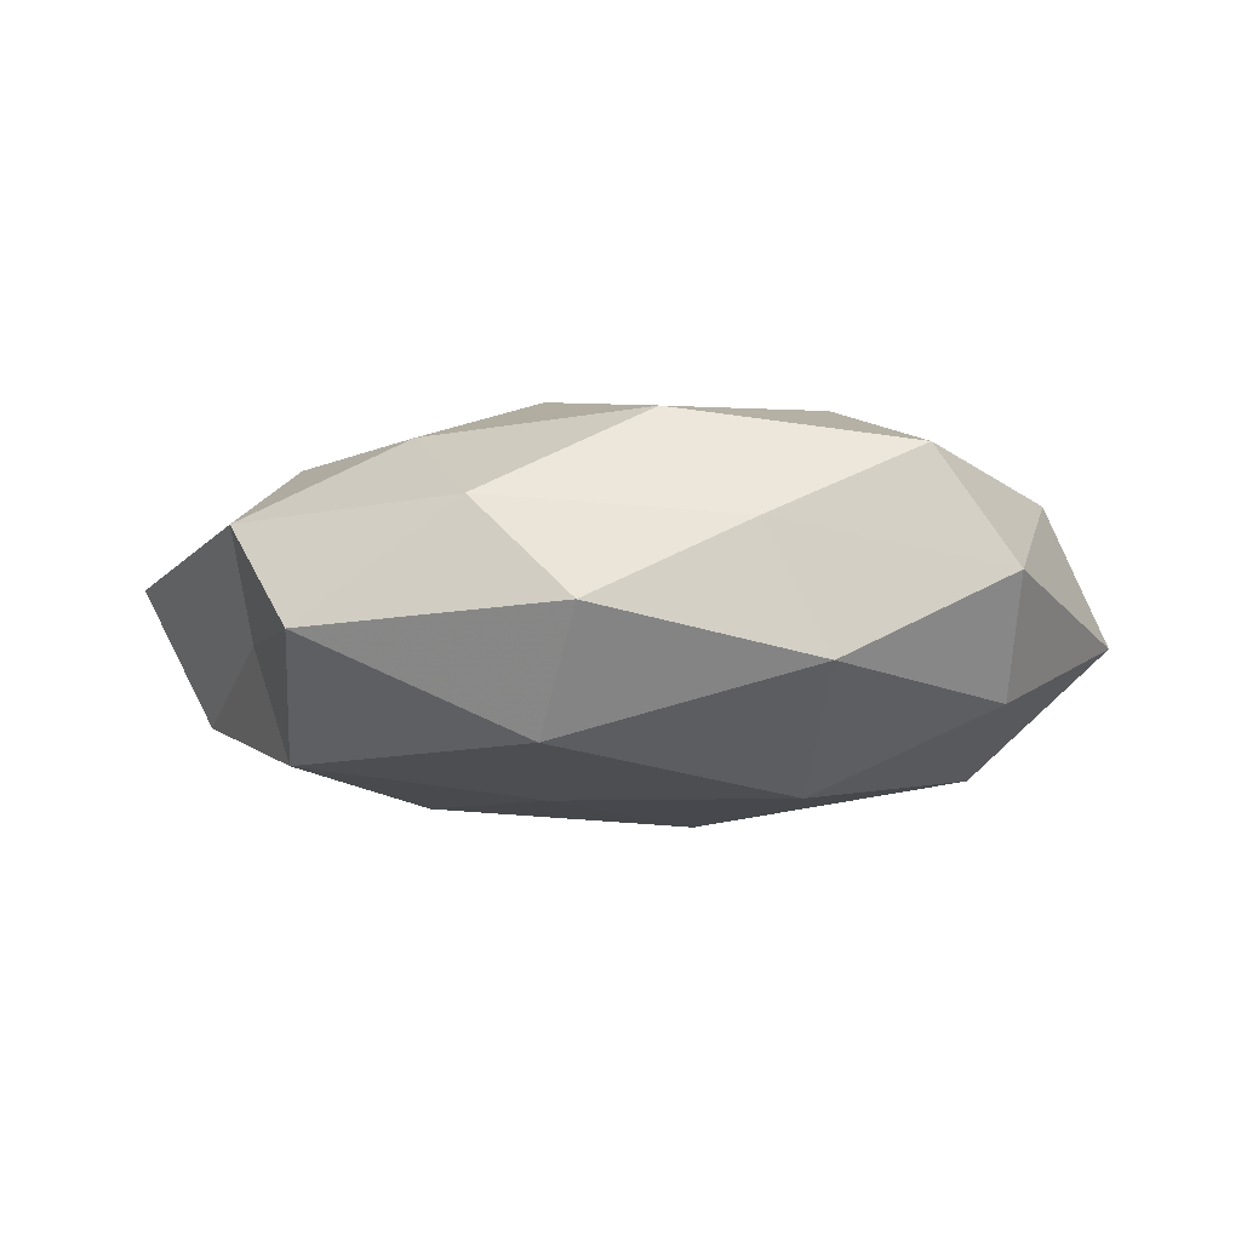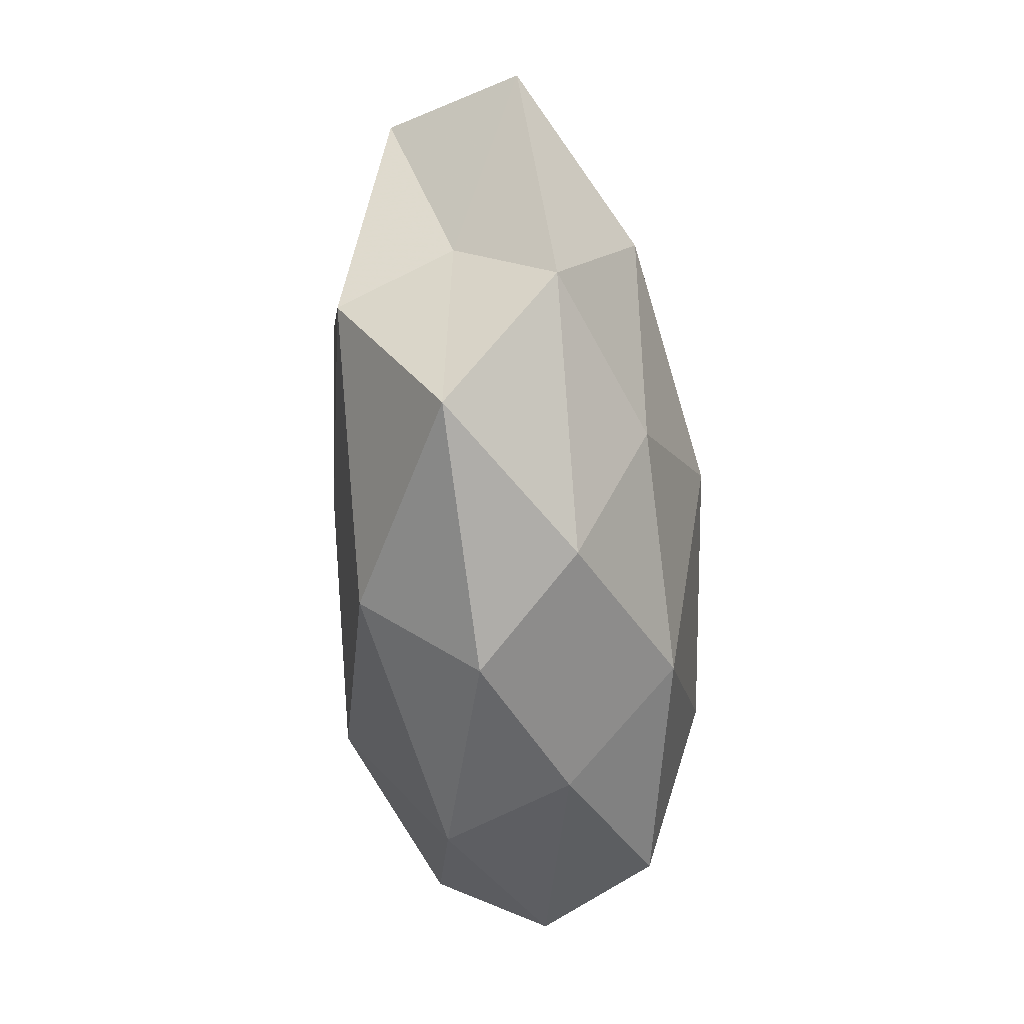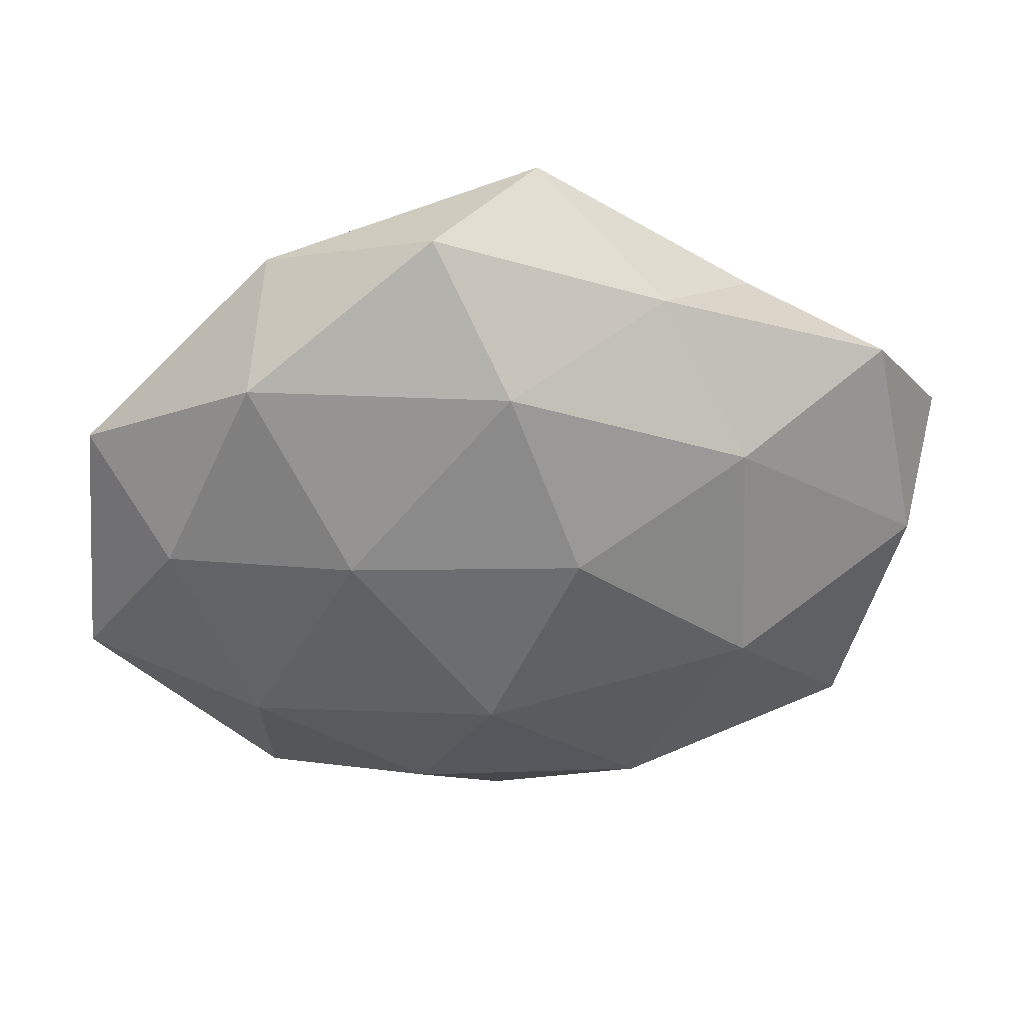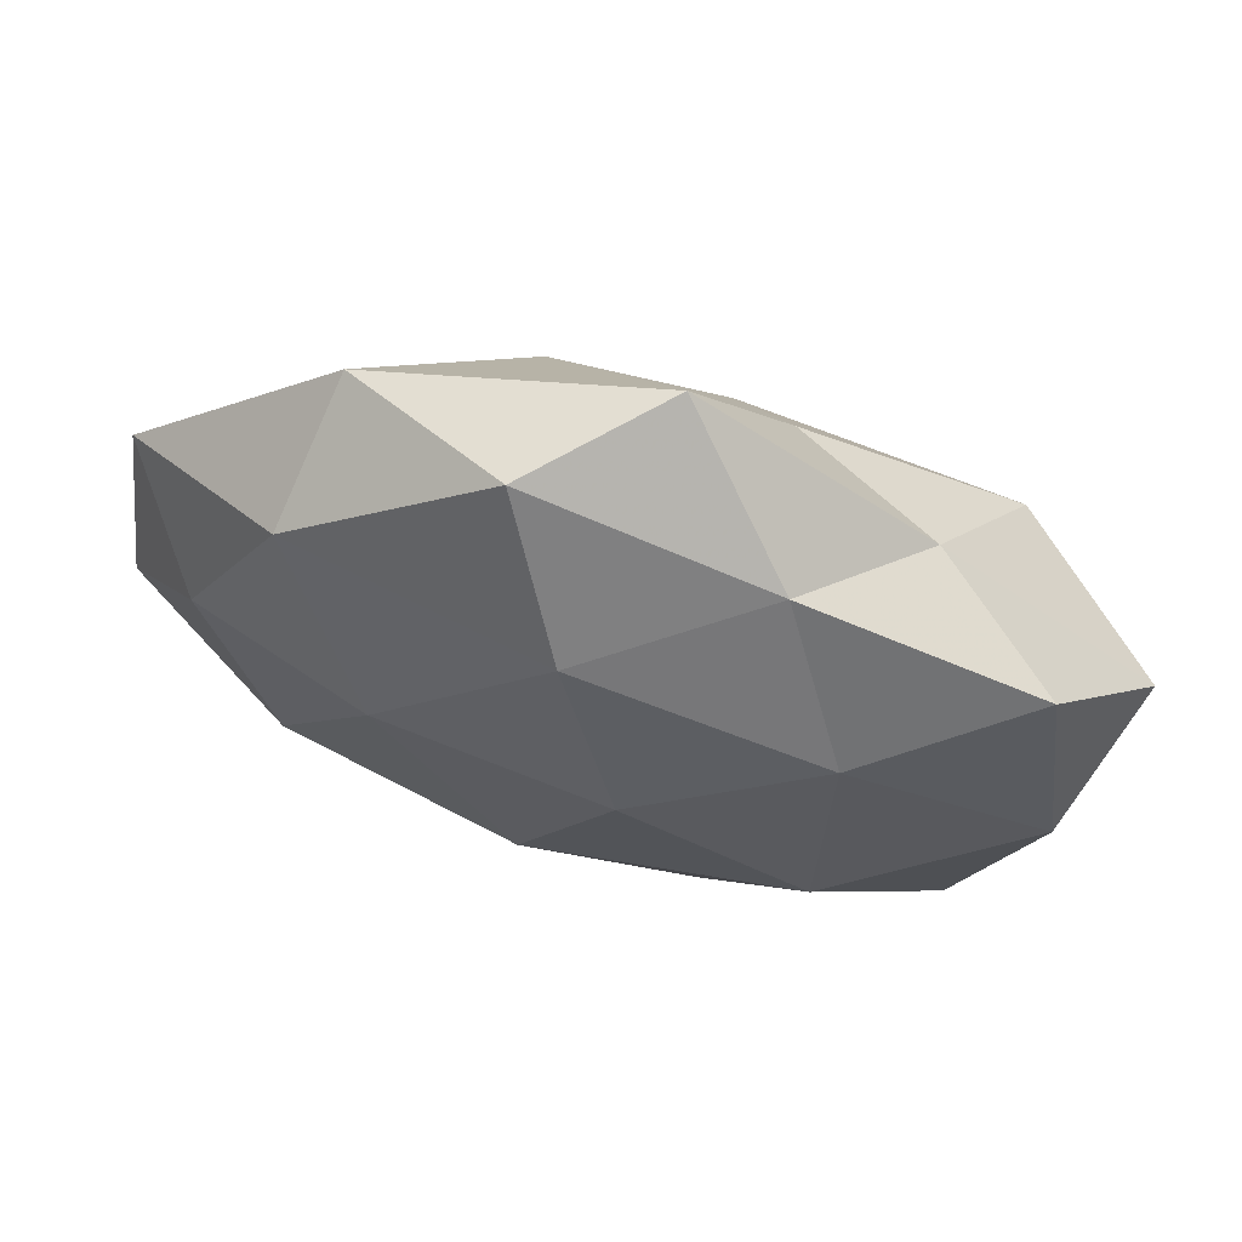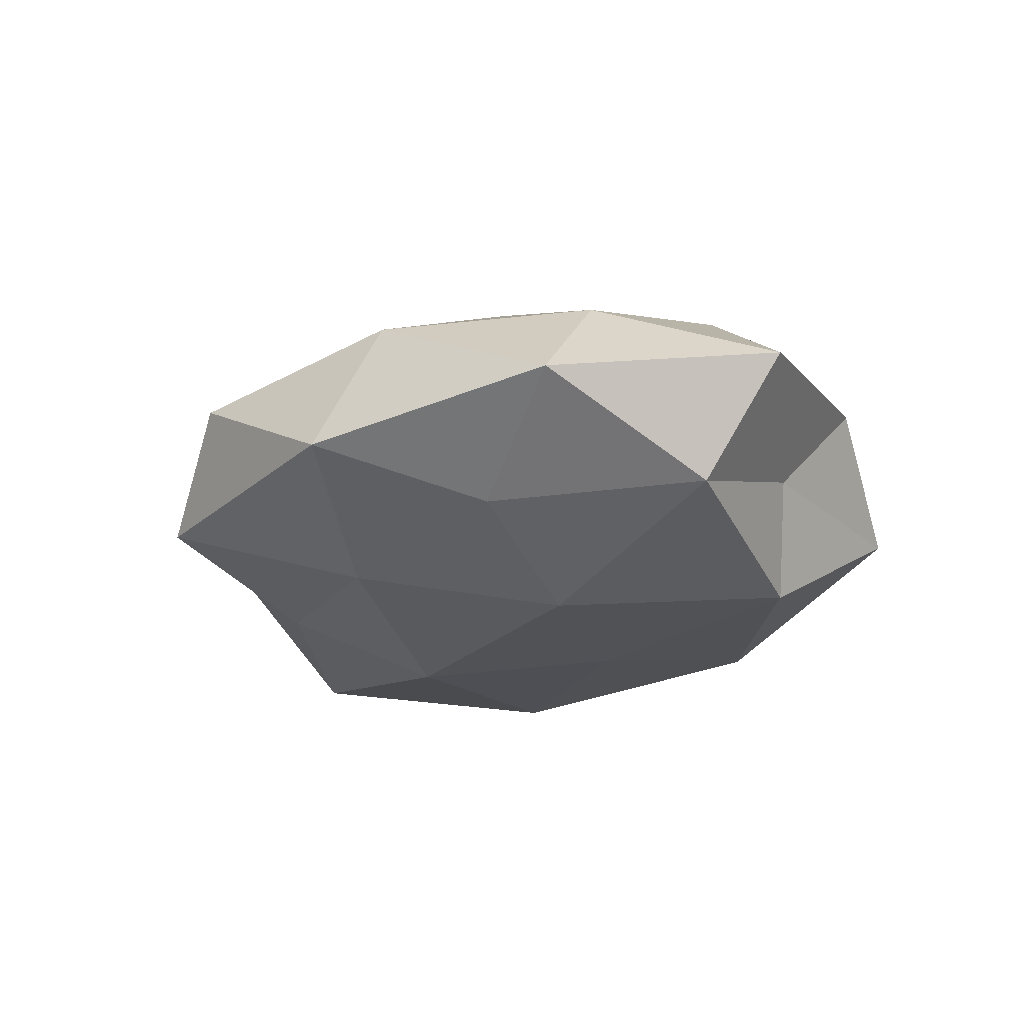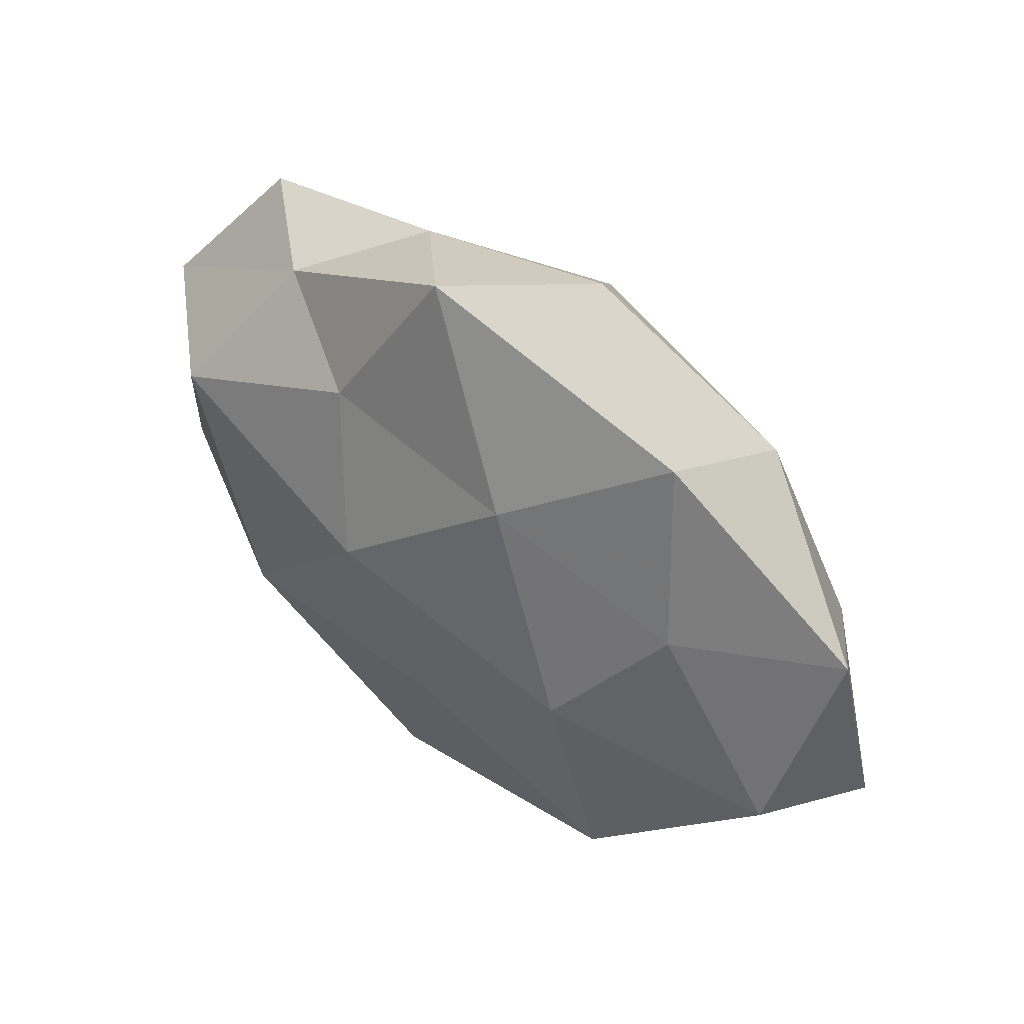
<metadata>
{"format":"obj","ext":"obj","renderer":"f3d","projection":"perspective","resolution":1024,"background":"white","views":[{"elev":-7.9,"azim":17.4,"up":"+Z"},{"elev":-79.6,"azim":-86.3,"up":"+Y"},{"elev":41.8,"azim":-6.3,"up":"+Y"},{"elev":72.4,"azim":15.1,"up":"+Y"},{"elev":-19.5,"azim":-111.9,"up":"+Z"},{"elev":52.8,"azim":-138.6,"up":"+Y"}]}
</metadata>
<code>
v 0.02685 -0.004434 0.02295
v 0.009334 -0.04431 -0.003902
v 0.04179 -0.02131 0.01502
v 0.00244 -0.03595 -0.0176
v 0.04996 0.004533 0.01199
v 0.04534 0.02919 0.006008
v 0.04716 -0.007984 -0.01216
v 0.01768 0.03854 0.005426
v -0.03594 0.0193 -0.01224
v -0.005736 -0.01112 0.02473
v -0.04478 0.008627 0.01221
v -0.05695 -0.01165 0.004652
v 0.03865 0.01589 -0.01876
v 0.02523 -0.01242 -0.02239
v 0.01359 0.02937 -0.01566
v -0.00335 -0.0429 0.008048
v -0.01442 -0.02984 0.01724
v 0.05067 -0.01667 0.001414
v -0.03116 -0.02474 -0.0184
v 0.03321 -0.0317 -0.009537
v 0.0305 0.03168 -0.006238
v 0.02632 -0.03486 0.005513
v -0.0102 0.04915 0.004965
v -0.01294 0.02883 -0.01664
v -0.005175 -0.0109 -0.02193
v -0.02985 0.04059 -0.005482
v 0.05622 0.0126 -0.003896
v -0.03443 -0.03452 0.007775
v -0.02607 0.005362 -0.02151
v -0.05155 -0.003565 -0.01163
v -0.03546 -0.01351 0.01785
v -0.002313 0.03393 0.01678
v -0.0538 0.01879 -0.0007705
v 0.01402 -0.0303 0.01888
v 0.005634 0.01217 -0.02394
v 0.02655 0.02215 0.01638
v 0.005311 0.01248 0.02359
v -0.03692 -0.02273 -0.004242
v -0.03323 0.03273 0.01023
v 0.003696 0.04964 -0.008341
v -0.02192 -0.04638 -0.00591
v -0.02232 0.01197 0.02041
f 5 1 3
f 13 7 14
f 5 3 18
f 2 4 20
f 4 14 20
f 20 14 7
f 7 18 20
f 6 21 8
f 21 13 15
f 16 2 22
f 18 3 22
f 20 22 2
f 18 22 20
f 4 25 14
f 19 25 4
f 26 24 9
f 6 5 27
f 27 7 13
f 5 18 27
f 27 18 7
f 6 27 21
f 27 13 21
f 28 16 17
f 29 9 24
f 19 29 25
f 30 9 29
f 30 29 19
f 12 31 11
f 31 17 10
f 28 31 12
f 28 17 31
f 8 23 32
f 12 11 33
f 9 33 26
f 30 33 9
f 12 33 30
f 3 1 34
f 1 10 34
f 34 10 17
f 17 16 34
f 34 22 3
f 16 22 34
f 13 14 35
f 15 13 35
f 35 24 15
f 35 14 25
f 29 24 35
f 25 29 35
f 36 1 5
f 6 36 5
f 6 8 36
f 8 32 36
f 1 37 10
f 36 37 1
f 36 32 37
f 38 28 12
f 38 12 30
f 38 30 19
f 26 39 23
f 32 23 39
f 33 11 39
f 33 39 26
f 21 40 8
f 21 15 40
f 8 40 23
f 40 15 24
f 23 40 26
f 40 24 26
f 41 4 2
f 41 2 16
f 19 4 41
f 41 16 28
f 38 19 41
f 38 41 28
f 31 10 42
f 11 31 42
f 42 10 37
f 37 32 42
f 42 39 11
f 32 39 42

</code>
